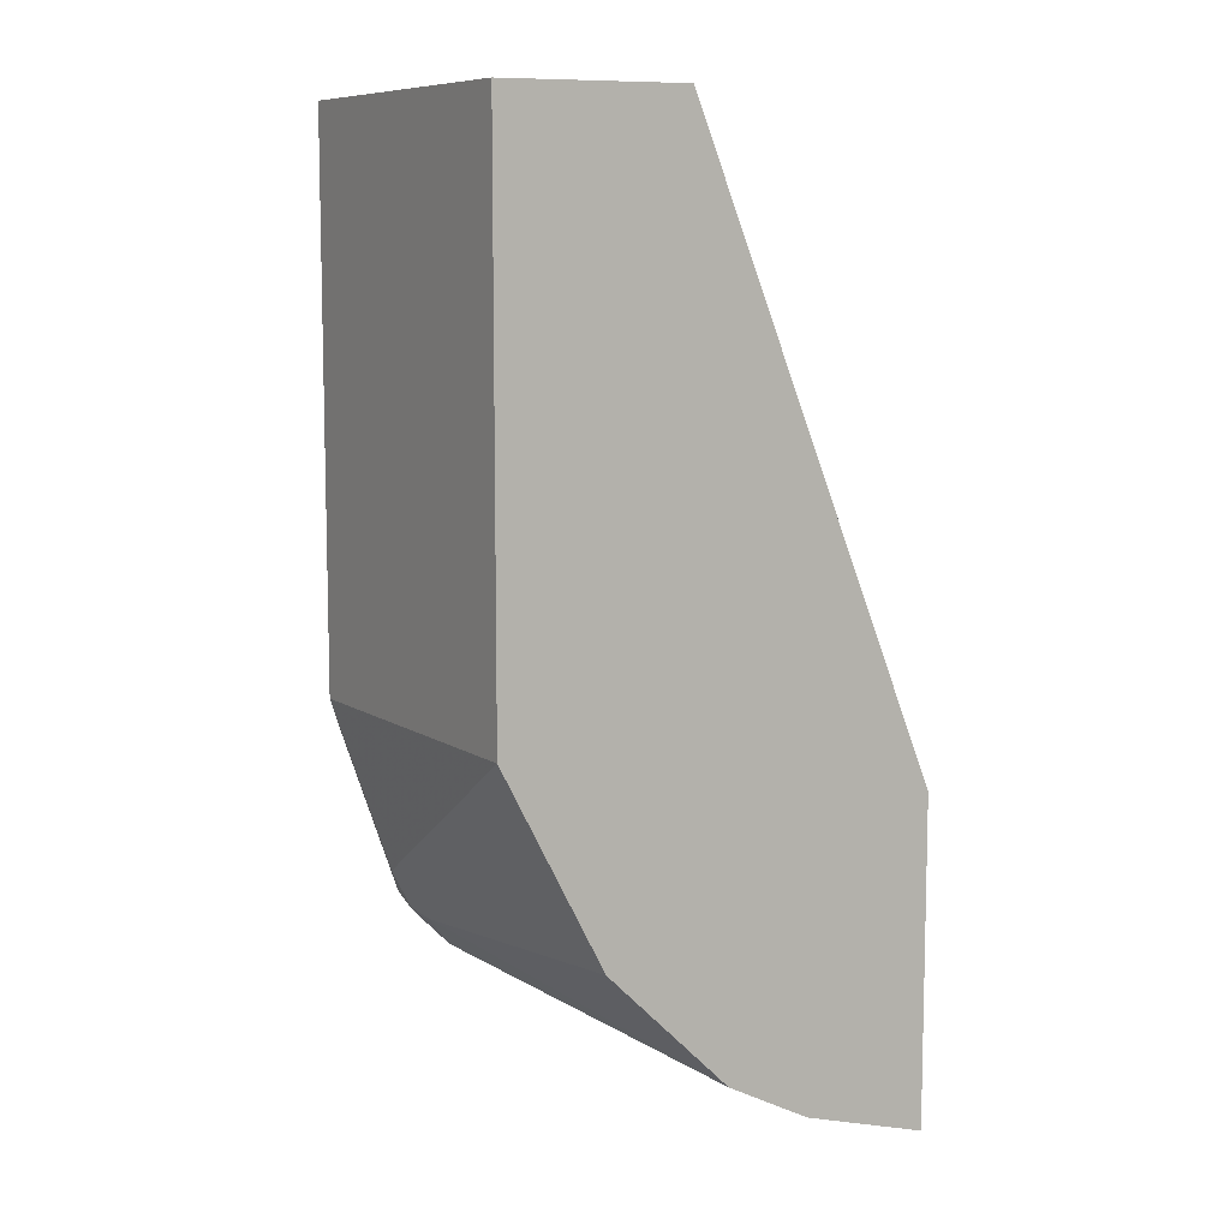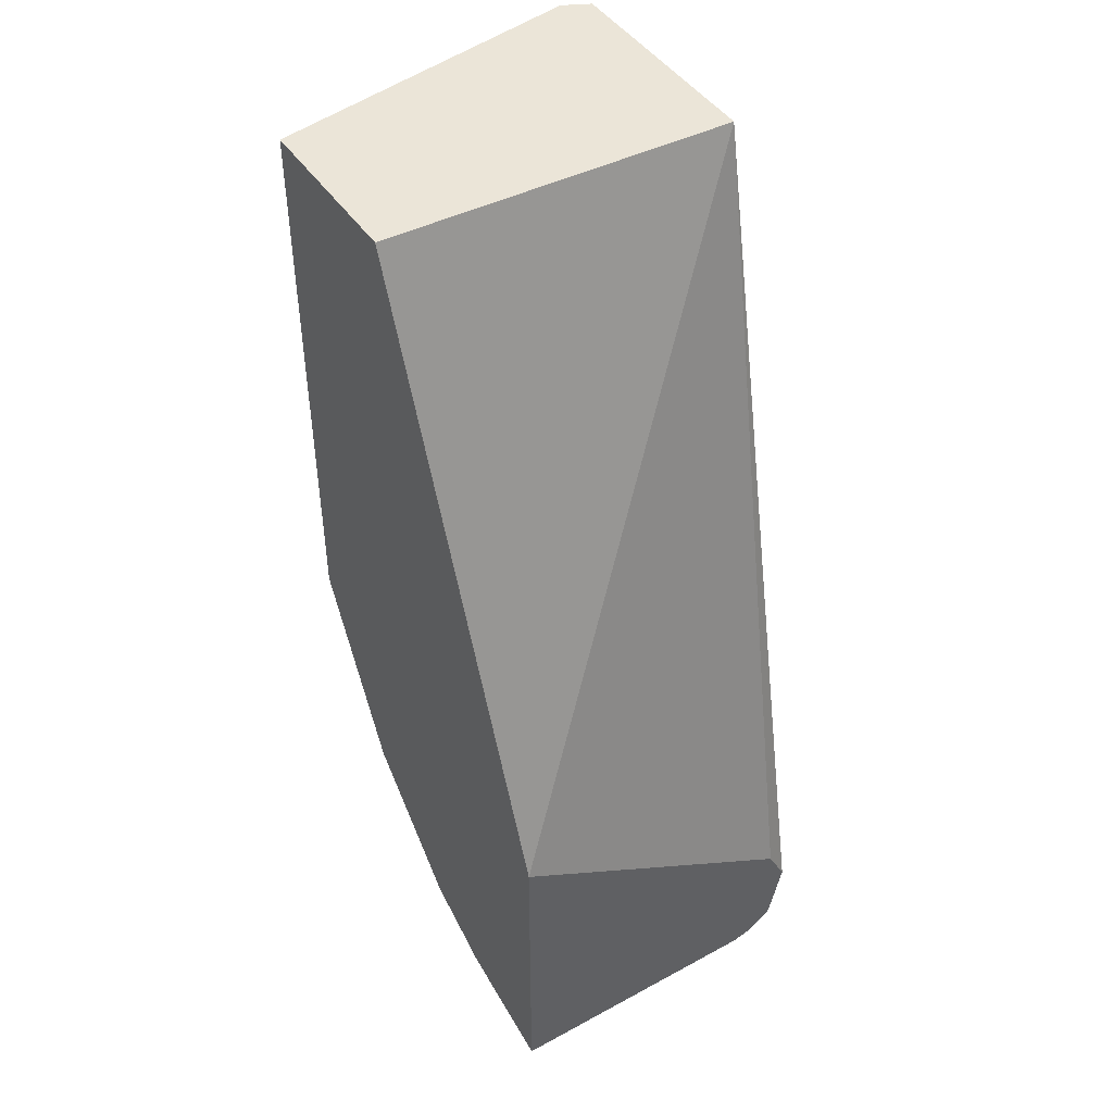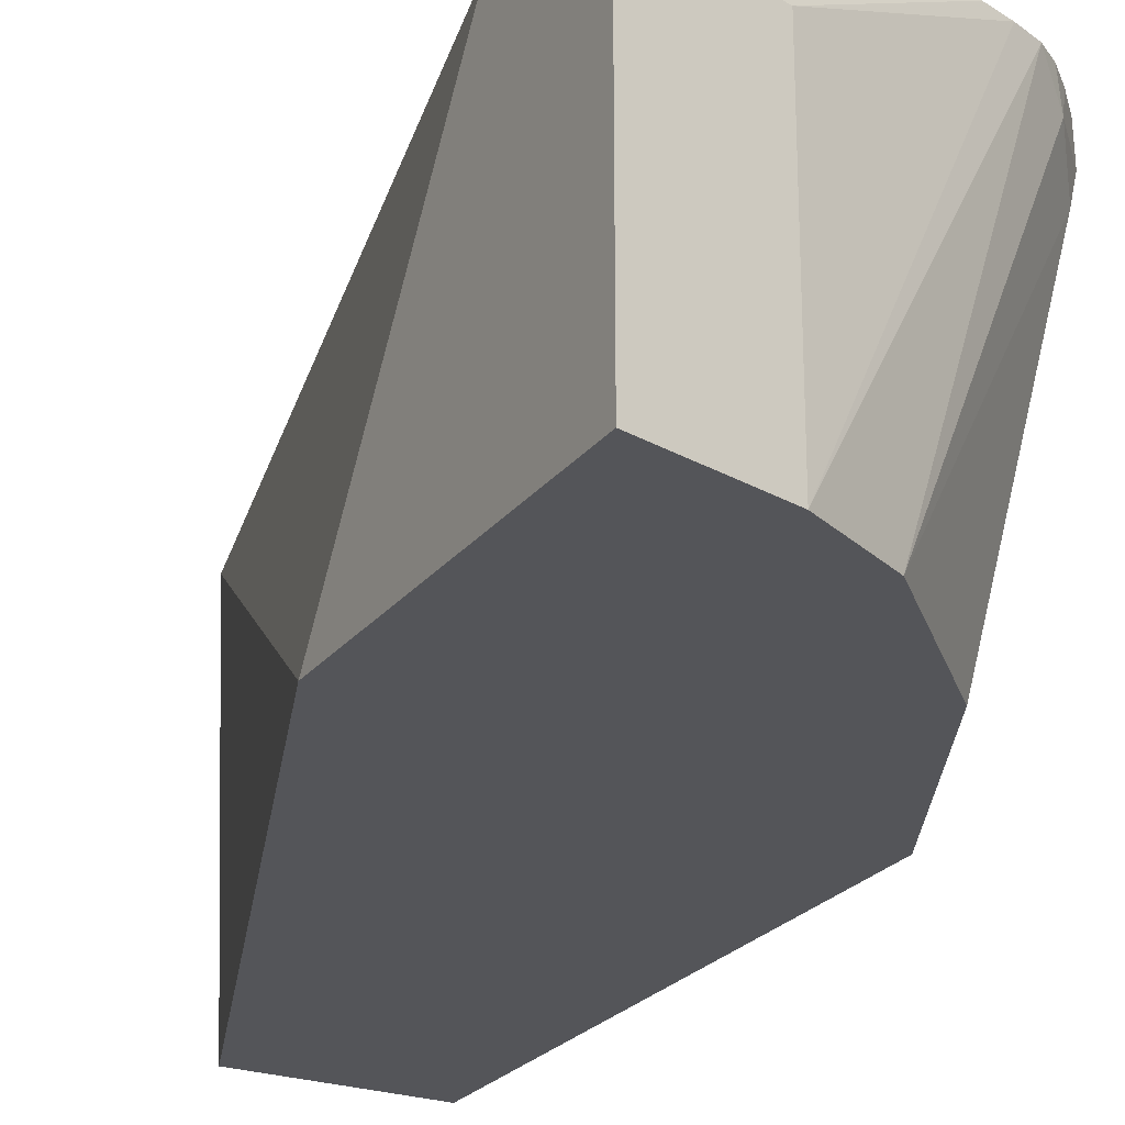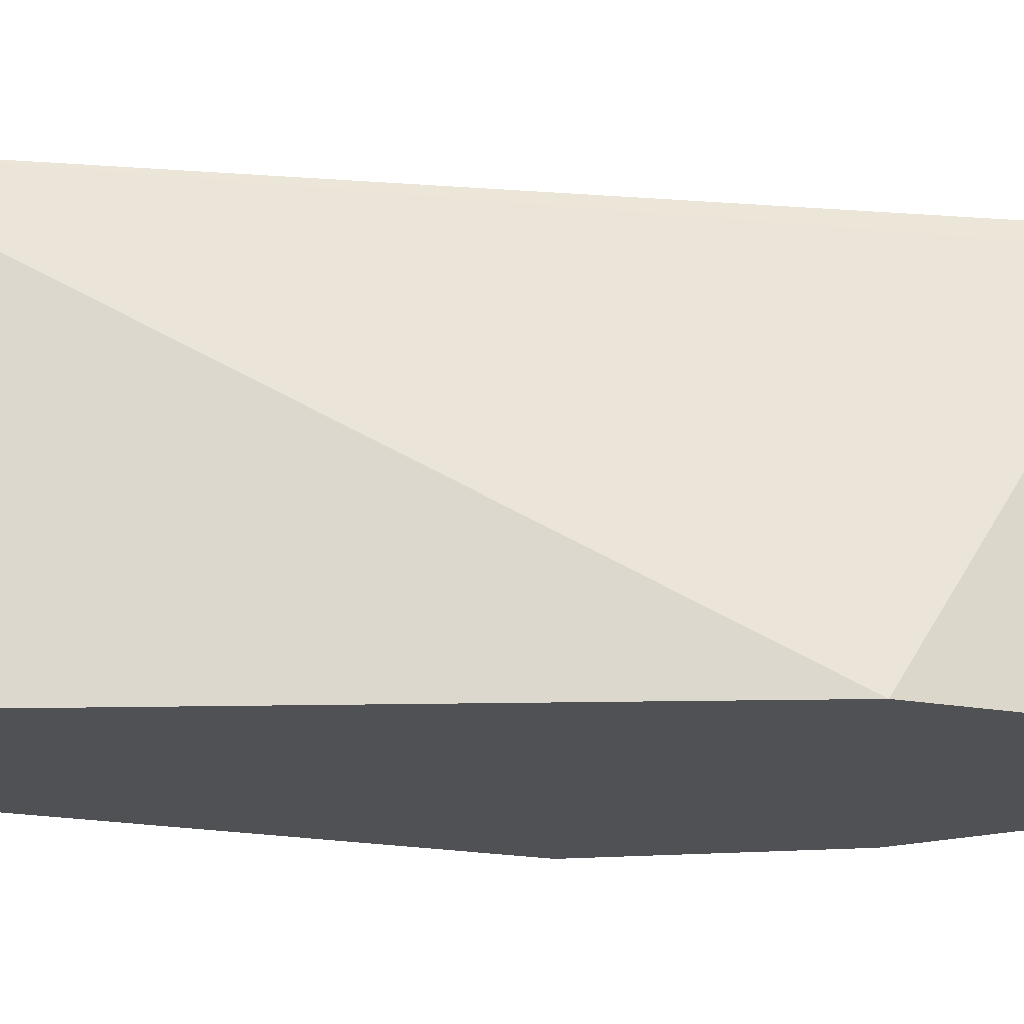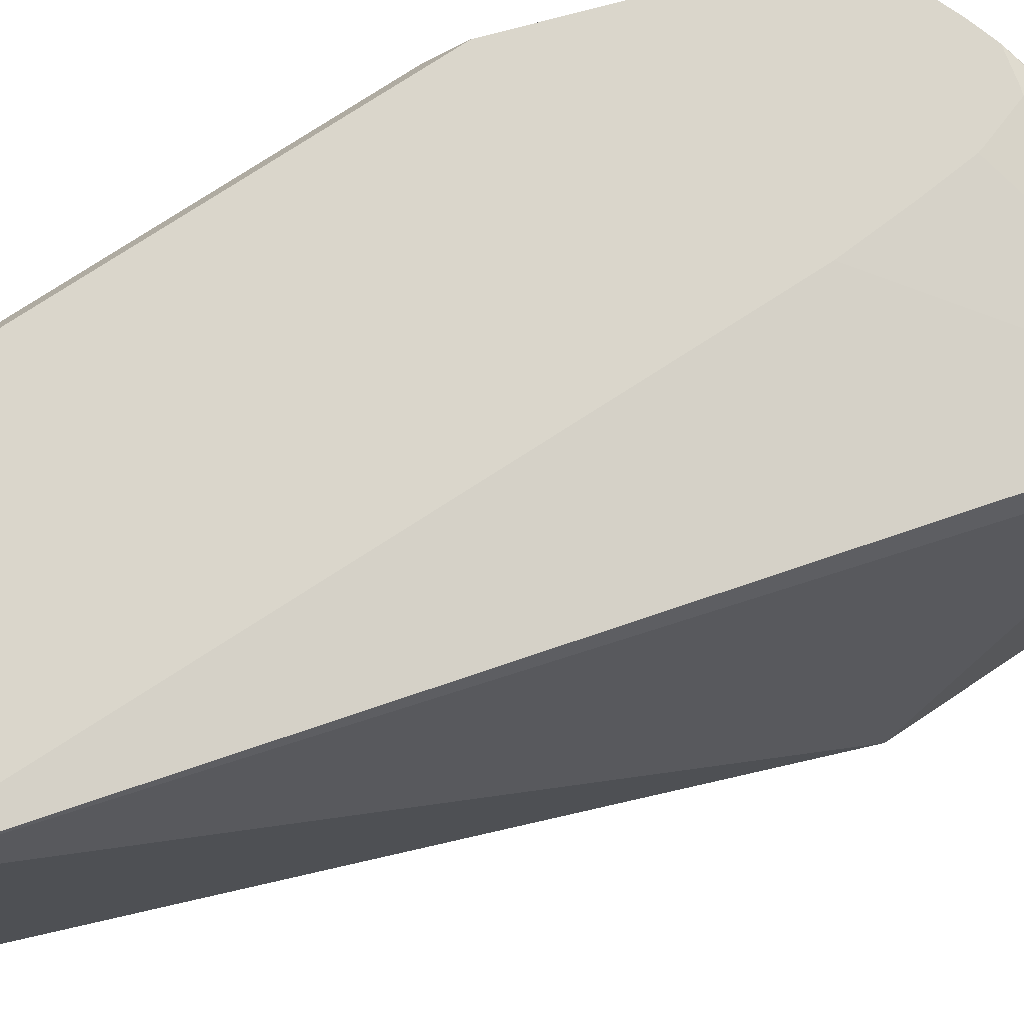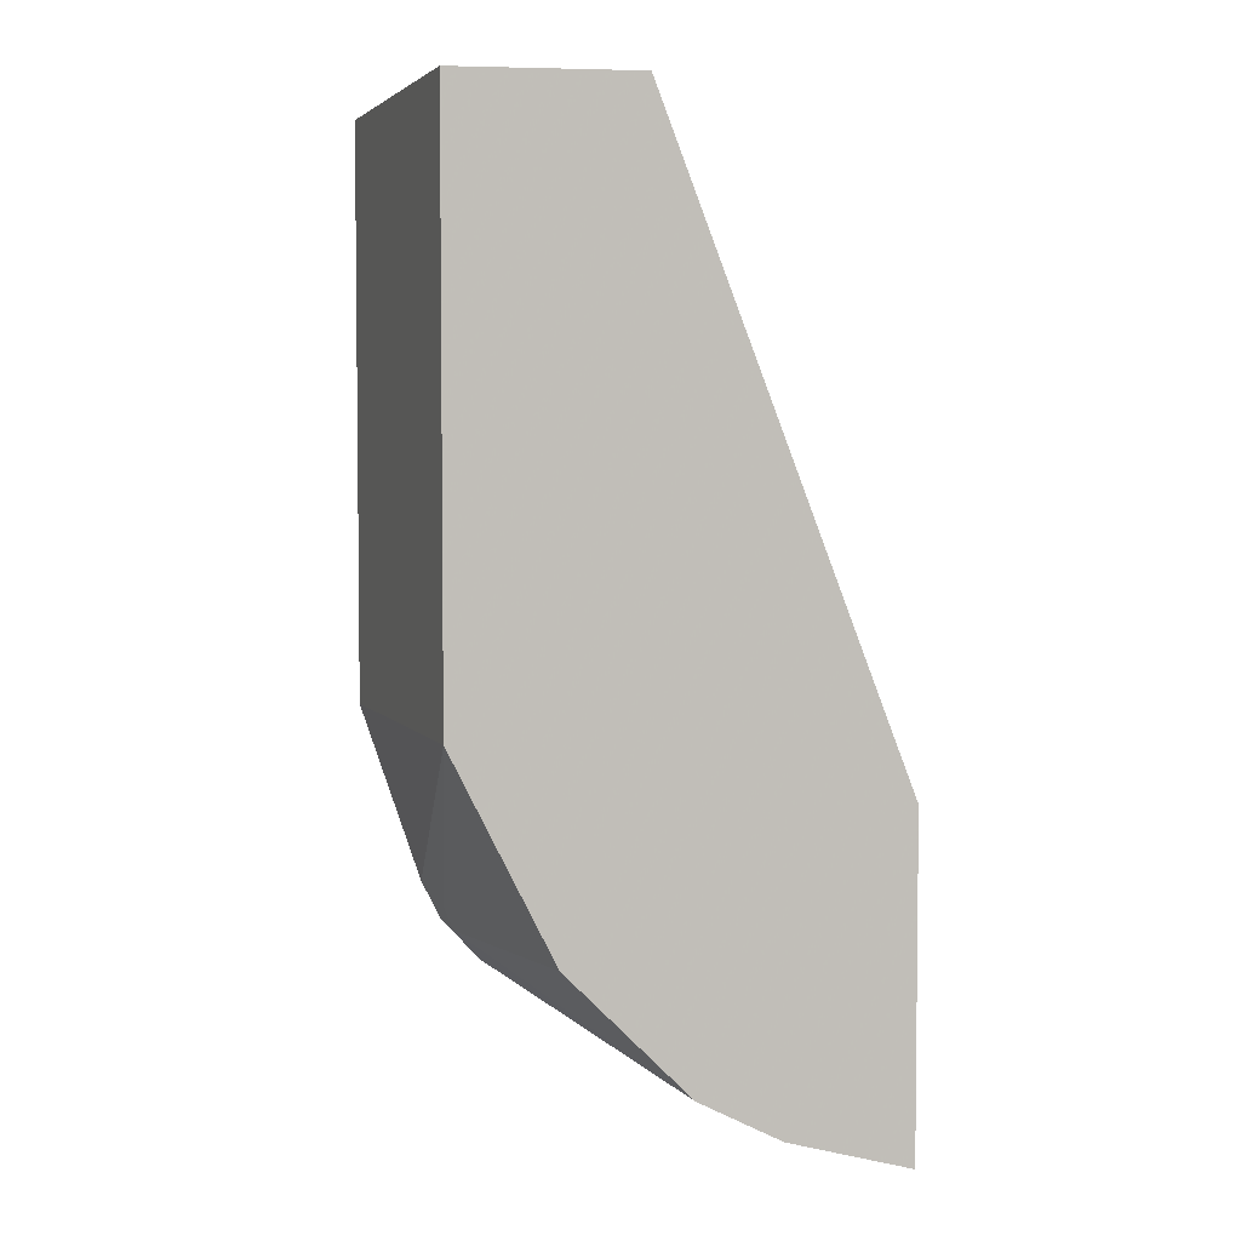
<metadata>
{"format":"obj","ext":"obj","renderer":"f3d","projection":"perspective","resolution":1024,"background":"white","views":[{"elev":8.9,"azim":-21.4,"up":"+Z"},{"elev":45.6,"azim":58.0,"up":"+Z"},{"elev":-24.8,"azim":151.0,"up":"+Y"},{"elev":-20.2,"azim":71.4,"up":"+Y"},{"elev":73.8,"azim":56.3,"up":"+Y"},{"elev":4.2,"azim":-8.3,"up":"+Z"}]}
</metadata>
<code>
v -0.5281 -0.01554 -0.4417
v -0.5126 -0.1028 -0.4417
v -0.5258 -0.011 -0.4417
v -0.5281 -0.01554 -0.5902
v -0.466 -0.1028 -0.4417
v -0.5126 -0.1028 -0.5902
v -0.5245 -0.008275 -0.4417
v -0.5245 -0.008275 -0.5975
v -0.5089 -0.008275 -0.6441
v -0.5126 -0.01554 -0.6368
v -0.4623 -0.008275 -0.4417
v -0.4039 -0.1028 -0.606
v -0.5074 -0.0259 -0.642
v -0.497 -0.1028 -0.6213
v -0.5086 -0.008275 -0.6448
v -0.5074 -0.01554 -0.6472
v -0.4039 -0.02071 -0.6575
v -0.4039 -0.01555 -0.6678
v -0.4608 -0.008275 -0.6244
v -0.4039 -0.1028 -0.6912
v -0.5048 -0.0233 -0.6485
v -0.4867 -0.1028 -0.642
v -0.5053 -0.008275 -0.6496
v -0.497 -0.01554 -0.6582
v -0.4039 -0.01563 -0.6683
v -0.4669 -0.008275 -0.666
v -0.4635 -0.008275 -0.6561
v -0.463 -0.008275 -0.6541
v -0.4618 -0.008275 -0.6409
v -0.4349 -0.1028 -0.6834
v -0.4039 -0.03107 -0.6912
v -0.4556 -0.1028 -0.673
v -0.4998 -0.008275 -0.6554
v -0.4946 -0.008275 -0.6603
v -0.4898 -0.008275 -0.6636
v -0.4039 -0.019 -0.6834
v -0.469 -0.008275 -0.6666
v -0.4349 -0.03107 -0.6834
v -0.4413 -0.1028 -0.6802
v -0.4833 -0.008275 -0.6661
v -0.4039 -0.02667 -0.69
v -0.4763 -0.008275 -0.6683
v -0.4517 -0.1028 -0.675
v -0.4039 -0.01962 -0.685
v -0.4039 -0.02068 -0.6859
f 16 23 24
f 16 24 21
f 18 29 19
f 18 26 27
f 18 27 28
f 18 28 29
f 18 25 26
f 15 23 16
f 12 25 18
f 13 21 22
f 13 16 21
f 12 18 17
f 12 36 25
f 12 44 36
f 12 41 45
f 12 31 41
f 20 30 38
f 12 20 31
f 13 22 14
f 20 38 31
f 30 35 40
f 21 32 22
f 11 18 19
f 42 44 45
f 41 42 45
f 38 40 42
f 36 42 37
f 36 44 42
f 35 39 43
f 32 35 43
f 21 24 32
f 31 42 41
f 30 40 38
f 30 39 35
f 26 36 37
f 25 36 26
f 24 35 32
f 24 34 35
f 24 33 34
f 23 33 24
f 31 38 42
f 11 17 18
f 12 45 44
f 10 16 13
f 4 8 9
f 3 8 4
f 3 7 8
f 2 12 5
f 2 20 12
f 2 30 20
f 2 39 30
f 2 43 39
f 2 32 43
f 2 22 32
f 2 6 14
f 1 6 2
f 1 4 6
f 1 3 4
f 1 7 3
f 1 11 7
f 1 5 11
f 1 2 5
f 11 12 17
f 4 9 10
f 4 10 6
f 2 14 22
f 6 10 13
f 10 15 16
f 5 12 11
f 9 15 10
f 7 9 8
f 7 15 9
f 7 33 23
f 7 34 33
f 7 35 34
f 7 40 35
f 7 23 15
f 7 37 42
f 7 26 37
f 7 27 26
f 7 28 27
f 7 29 28
f 7 19 29
f 7 42 40
f 6 13 14
f 7 11 19

</code>
